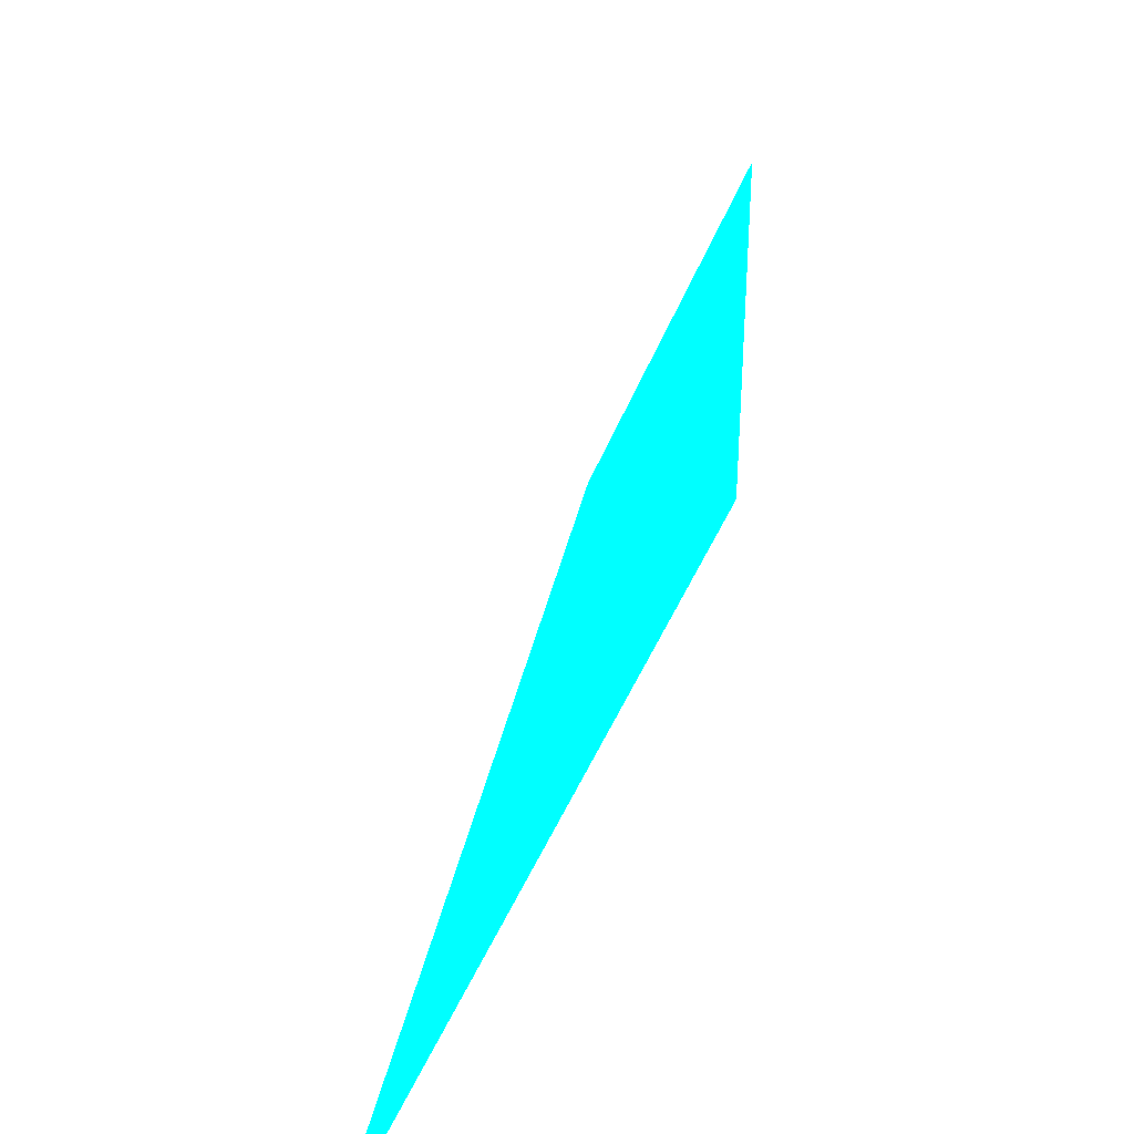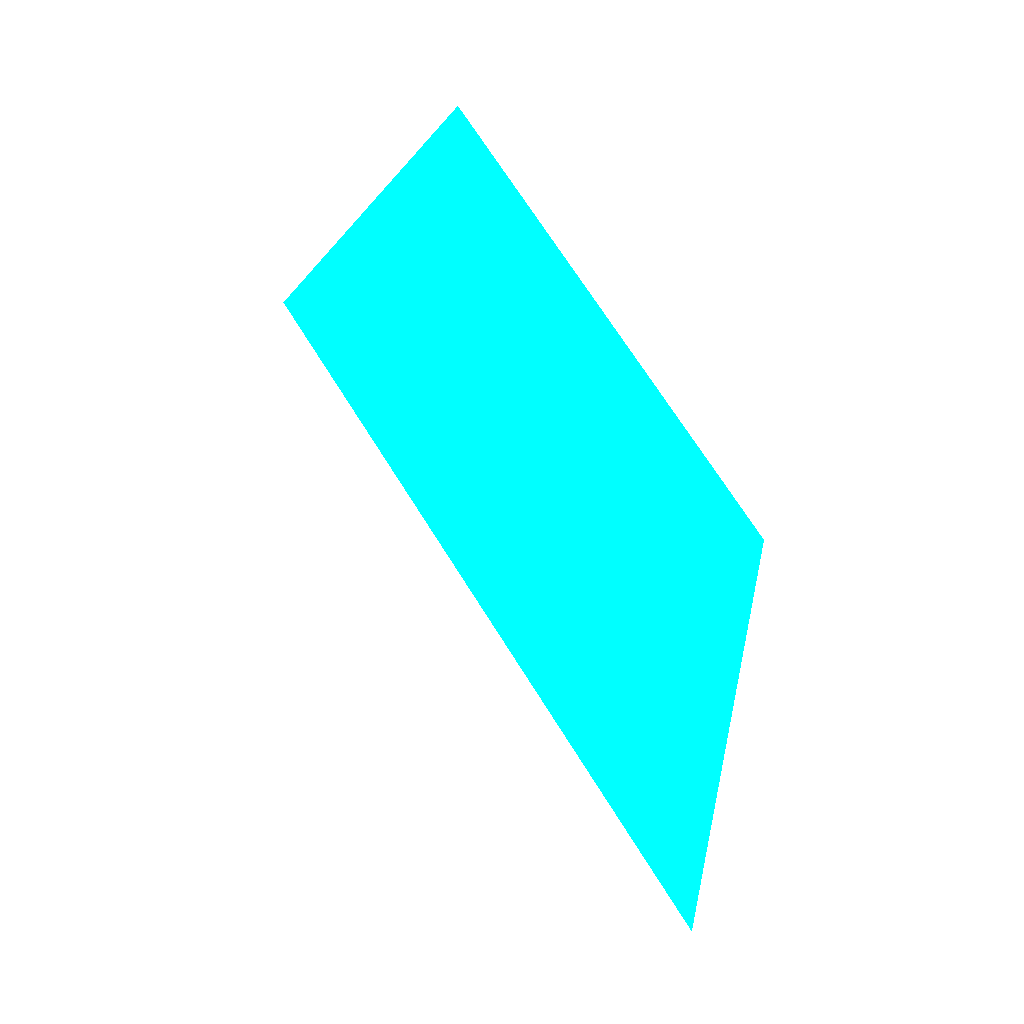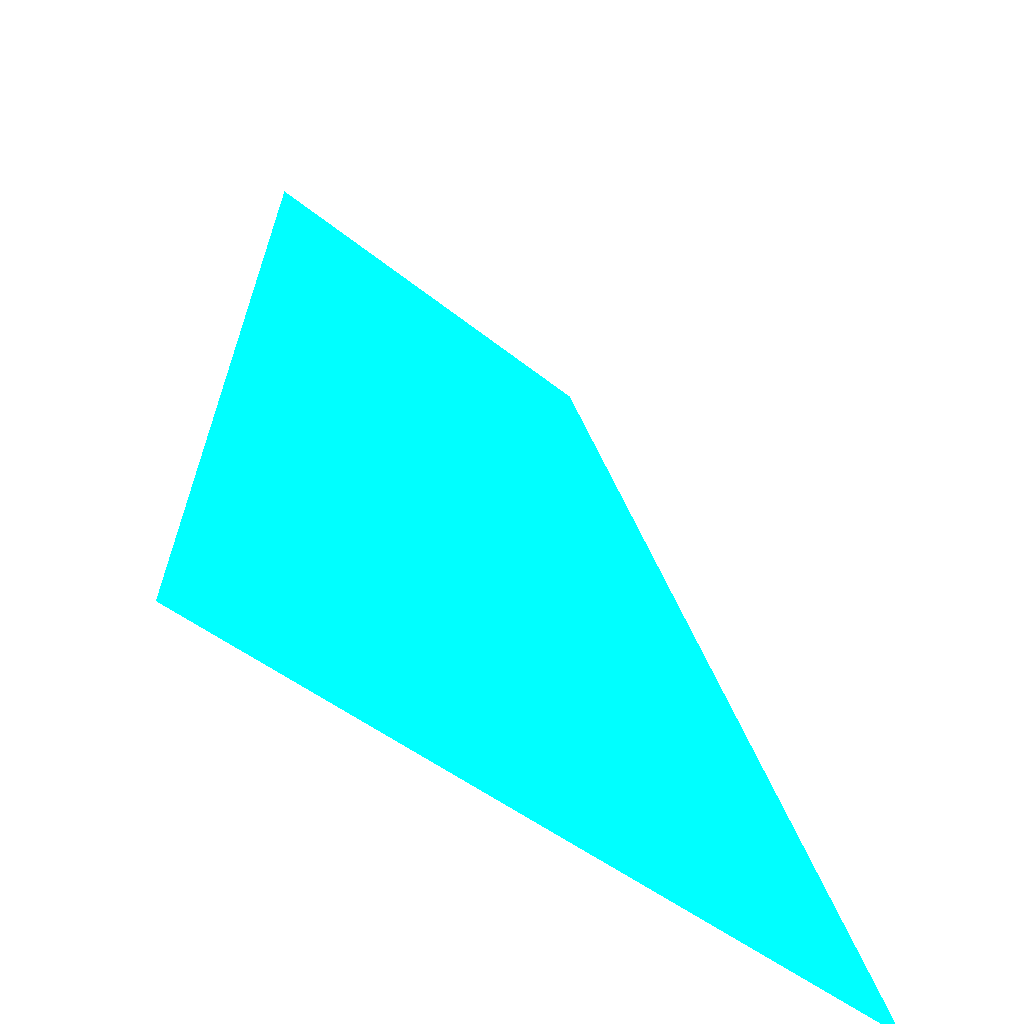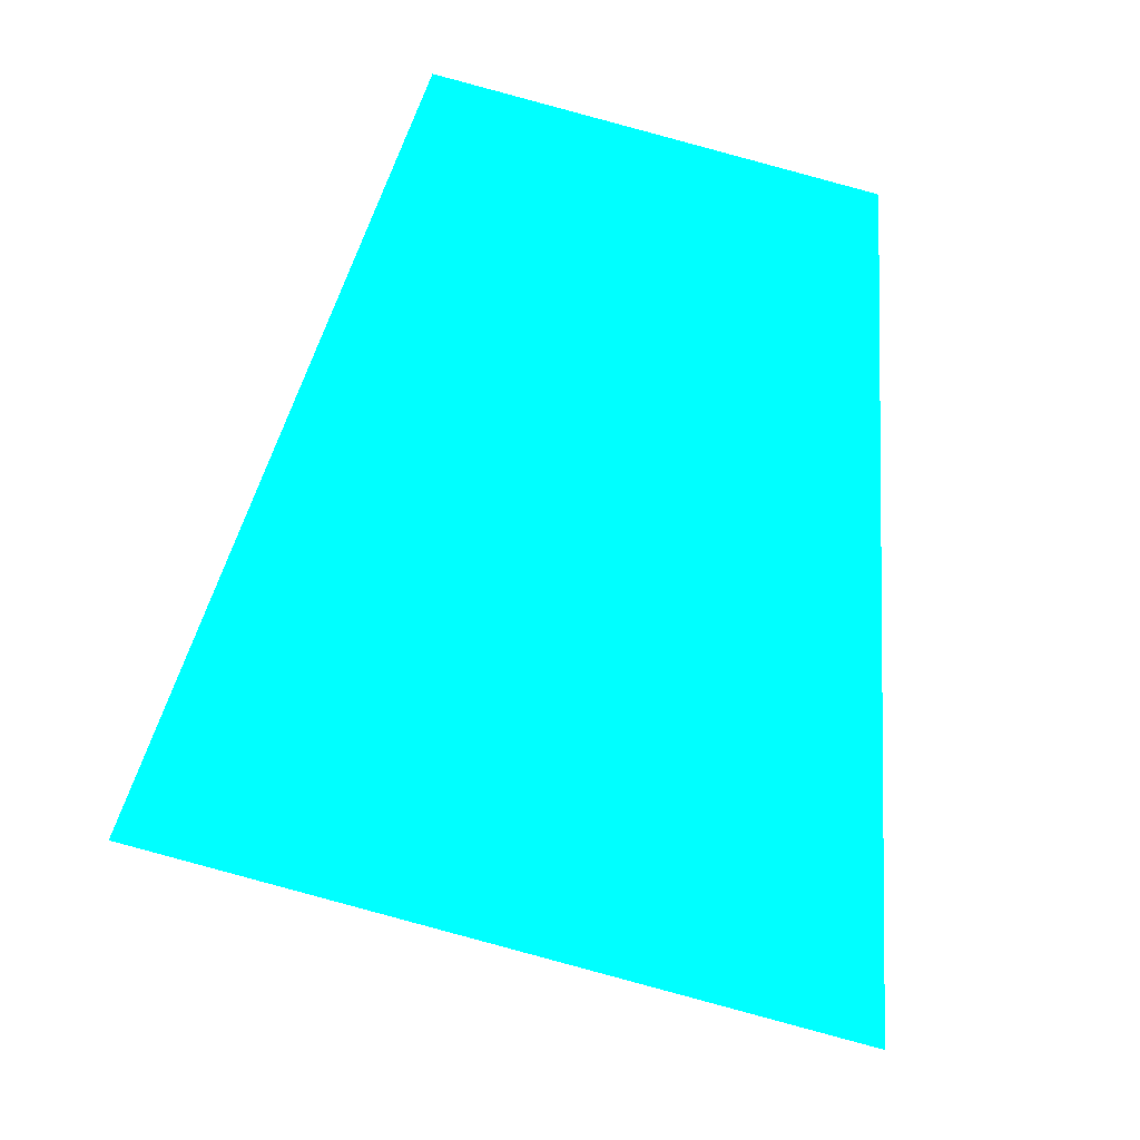
<metadata>
{"format":"obj","ext":"obj","renderer":"f3d","projection":"perspective","resolution":1024,"background":"white","views":[{"elev":-48.7,"azim":58.3,"up":"+Z"},{"elev":79.2,"azim":44.7,"up":"+Z"},{"elev":-46.6,"azim":-52.6,"up":"+Z"},{"elev":-58.5,"azim":-11.0,"up":"+Y"}]}
</metadata>
<code>
o geometry_0
v 6.125e+05 5.855e+06 648 0 1 1
v 6.125e+05 5.855e+06 648 0 1 1
v 6.125e+05 5.855e+06 664 0 1 1
v 6.125e+05 5.855e+06 664 0 1 1
f 1 3 2
f 4 2 3

</code>
